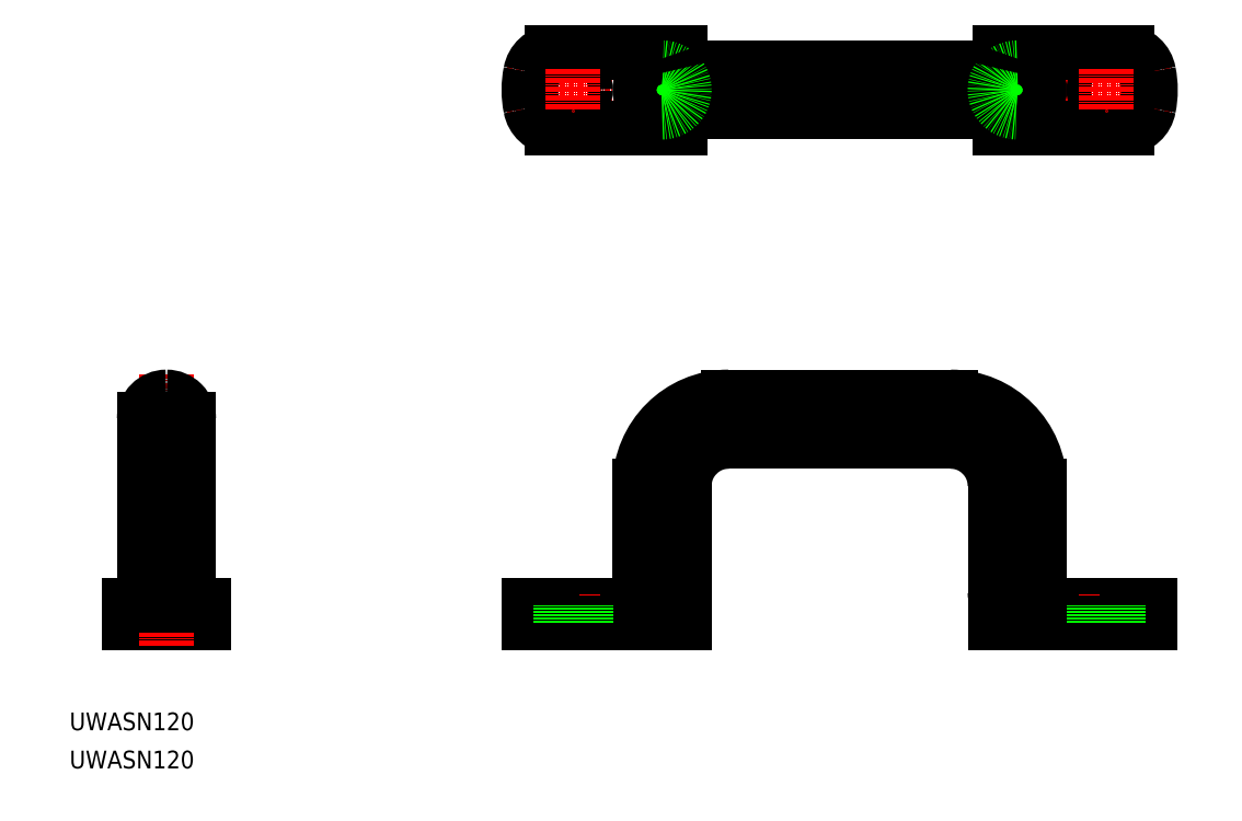
<metadata>
{"format":"dxf","ext":"dxf","renderer":"ezdxf+matplotlib","layout":"modelspace","background":"white","min_lineweight":24,"dpi":150}
</metadata>
<code>
0
SECTION
2
ENTITIES
0
TEXT
8
0
10
-21.84
20
-24.1
30
0
40
4
1
UWASN120
0
TEXT
8
0
10
-21.84
20
-32.7
30
0
40
4
1
UWASN120
0
LINE
8
0
10
81.64
20
4
30
0
11
81.64
21
-4.97e-14
31
0
0
LINE
8
0
10
113.6
20
4
30
0
11
81.64
21
4
31
0
0
LINE
8
0
10
126.6
20
51
30
0
11
176.6
21
51
31
0
0
LINE
8
0
10
126.6
20
41
30
0
11
176.6
21
41
31
0
0
LINE
8
CENTER
10
91.64
20
6.5
30
0
11
91.64
21
-3
31
0
0
LINE
8
0
10
116.6
20
-2.13e-14
30
0
11
81.64
21
-4.97e-14
31
0
0
LINE
8
0
10
106.6
20
7
30
0
11
106.6
21
31
31
0
0
ARC
8
0
10
103.6
20
7
30
0
40
3
50
270
51
0
0
LINE
8
0
10
116.6
20
31
30
0
11
116.6
21
-2.13e-14
31
0
0
ARC
8
0
10
113.6
20
7
30
0
40
3
50
270
51
0
0
ARC
8
0
10
126.6
20
31
30
0
40
20
50
90
51
180
0
ARC
8
0
10
126.6
20
31
30
0
40
10
50
90
51
180
0
LINE
8
0
10
86.94
20
4
30
0
11
86.94
21
-4.97e-14
31
0
0
LINE
8
0
10
113.6
20
4
30
0
11
113.6
21
-2.13e-14
31
0
0
LINE
8
0
10
221.6
20
4
30
0
11
221.6
21
-4.97e-14
31
0
0
LINE
8
0
10
189.6
20
4
30
0
11
221.6
21
4
31
0
0
LINE
8
CENTER
10
211.6
20
6.5
30
0
11
211.6
21
-3
31
0
0
LINE
8
0
10
186.6
20
-2.13e-14
30
0
11
221.6
21
-4.97e-14
31
0
0
LINE
8
0
10
196.6
20
7
30
0
11
196.6
21
31
31
0
0
ARC
8
0
10
199.6
20
7
30
0
40
3
50
180
51
270
0
LINE
8
0
10
186.6
20
31
30
0
11
186.6
21
-2.13e-14
31
0
0
ARC
8
0
10
189.6
20
7
30
0
40
3
50
180
51
270
0
ARC
8
0
10
176.6
20
31
30
0
40
20
50
0
51
90
0
ARC
8
0
10
176.6
20
31
30
0
40
10
50
0
51
90
0
LINE
8
0
10
216.3
20
4
30
0
11
216.3
21
-4.97e-14
31
0
0
LINE
8
0
10
189.6
20
4
30
0
11
189.6
21
-2.13e-14
31
0
0
LINE
8
0
10
214.4
20
-2.13e-14
30
0
11
214.4
21
4
31
0
0
LINE
8
0
10
208.9
20
-2.13e-14
30
0
11
208.9
21
4
31
0
0
LINE
8
0
10
94.39
20
-2.13e-14
30
0
11
94.39
21
4
31
0
0
LINE
8
0
10
88.89
20
-2.13e-14
30
0
11
88.89
21
4
31
0
0
LINE
8
0
10
8.5
20
0
30
0
11
-8.5
21
0
31
0
0
LINE
8
0
10
8.5
20
4
30
0
11
-8.5
21
4
31
0
0
LINE
8
0
10
8.5
20
0
30
0
11
8.5
21
4
31
0
0
LINE
8
0
10
-8.5
20
0
30
0
11
-8.5
21
4
31
0
0
LINE
8
CENTER
10
0
20
-5
30
0
11
0
21
56
31
0
0
LINE
8
0
10
-2.75
20
0
30
0
11
-2.75
21
4
31
0
0
LINE
8
0
10
2.75
20
0
30
0
11
2.75
21
4
31
0
0
LINE
8
0
10
5
20
4
30
0
11
5
21
46
31
0
0
ARC
8
0
10
7.1e-15
20
46
30
0
40
5
50
0
51
90
0
LINE
8
0
10
-5
20
46
30
0
11
-5
21
4
31
0
0
ARC
8
0
10
0
20
46
30
0
40
5
50
90
51
180
0
LINE
8
0
10
-1.42e-14
20
51
30
0
11
0
21
51
31
0
0
LINE
8
CENTER
10
76.64
20
120.2
30
0
11
226.6
21
120.2
31
0
0
LINE
8
0
10
187.7
20
111.7
30
0
11
216.3
21
111.7
31
0
0
LINE
8
0
10
187.7
20
128.7
30
0
11
216.3
21
128.7
31
0
0
ARC
8
0
10
201.6
20
120.2
30
0
40
20
50
348.5
51
11.54
0
ARC
8
0
10
215.8
20
117.2
30
0
40
5.471
50
275.1
51
350
0
ARC
8
0
10
215.8
20
123.3
30
0
40
5.471
50
9.993
51
84.87
0
CIRCLE
8
0
10
211.6
20
120.2
30
0
40
2.75
0
ARC
8
0
10
212.5
20
120.9
30
0
40
26.44
50
192.5
51
200.4
0
LINE
8
CENTER
10
211.6
20
125
30
0
11
211.6
21
115.5
31
0
0
LINE
8
0
10
115.6
20
111.7
30
0
11
86.94
21
111.7
31
0
0
LINE
8
0
10
115.6
20
128.7
30
0
11
86.94
21
128.7
31
0
0
ARC
8
0
10
101.6
20
120.2
30
0
40
20
50
168.5
51
191.5
0
ARC
8
0
10
87.43
20
117.2
30
0
40
5.471
50
190
51
264.9
0
ARC
8
0
10
87.43
20
123.3
30
0
40
5.471
50
95.13
51
170
0
CIRCLE
8
0
10
91.64
20
120.2
30
0
40
2.75
0
ARC
8
0
10
90.82
20
120.9
30
0
40
26.44
50
339.6
51
347.5
0
LINE
8
CENTER
10
91.64
20
125
30
0
11
91.64
21
115.5
31
0
0
LINE
8
0
10
111.6
20
125.2
30
0
11
191.6
21
125.2
31
0
0
LINE
8
0
10
111.6
20
115.2
30
0
11
191.6
21
115.2
31
0
0
ARC
8
0
10
111.6
20
120.2
30
0
40
5
50
90
51
270
0
ARC
8
0
10
191.6
20
120.2
30
0
40
5
50
270
51
90
0
ARC
8
0
10
191.6
20
120.2
30
0
40
5
50
90
51
270
0
ARC
8
0
10
111.6
20
120.2
30
0
40
5
50
270
51
90
0
ARC
8
0
10
90.82
20
119.5
30
0
40
26.44
50
12.51
51
20.42
0
ARC
8
0
10
212.5
20
119.5
30
0
40
26.44
50
159.6
51
167.5
0
ENDSEC
0
EOF

</code>
